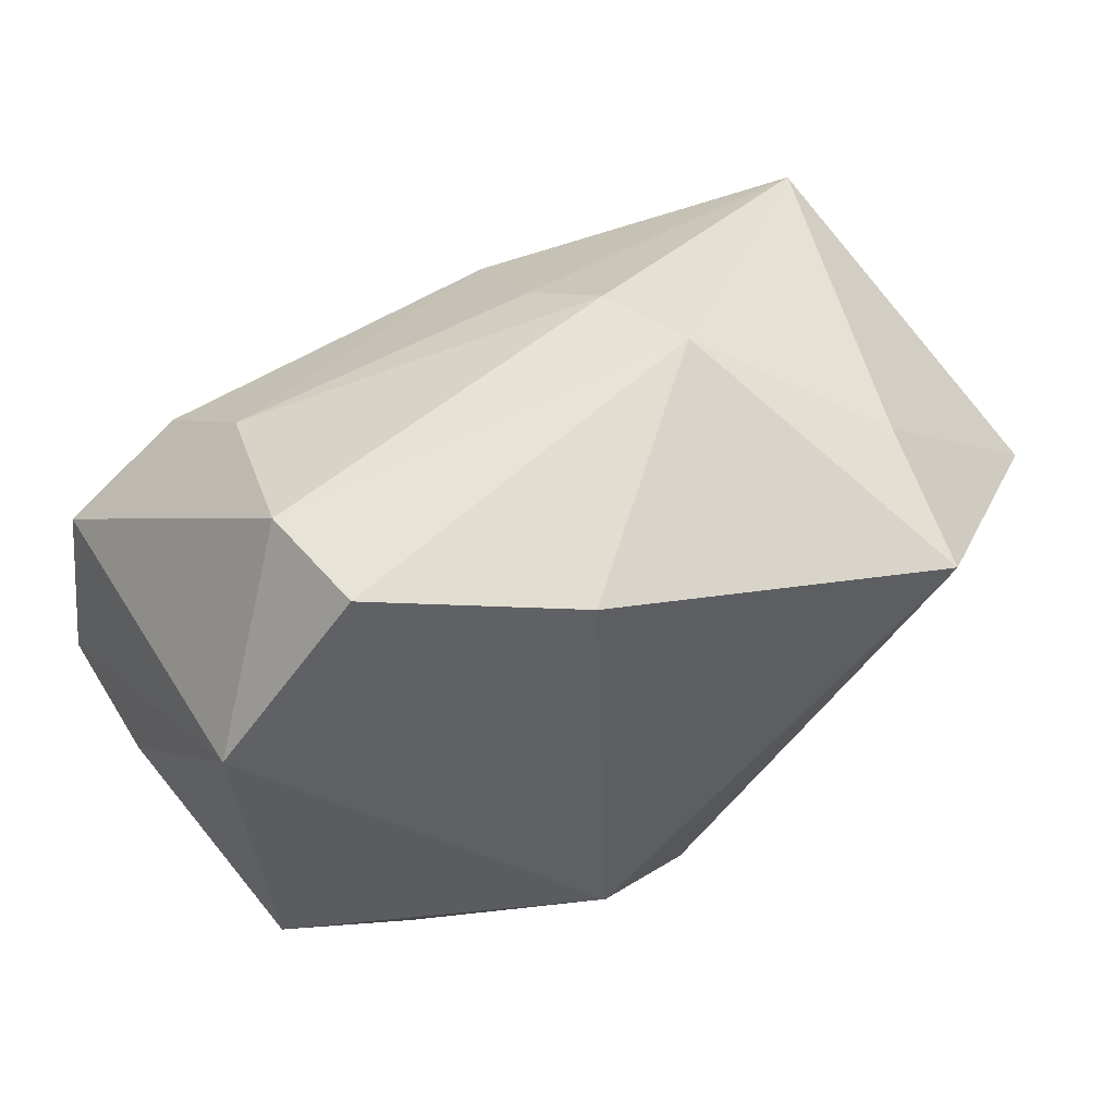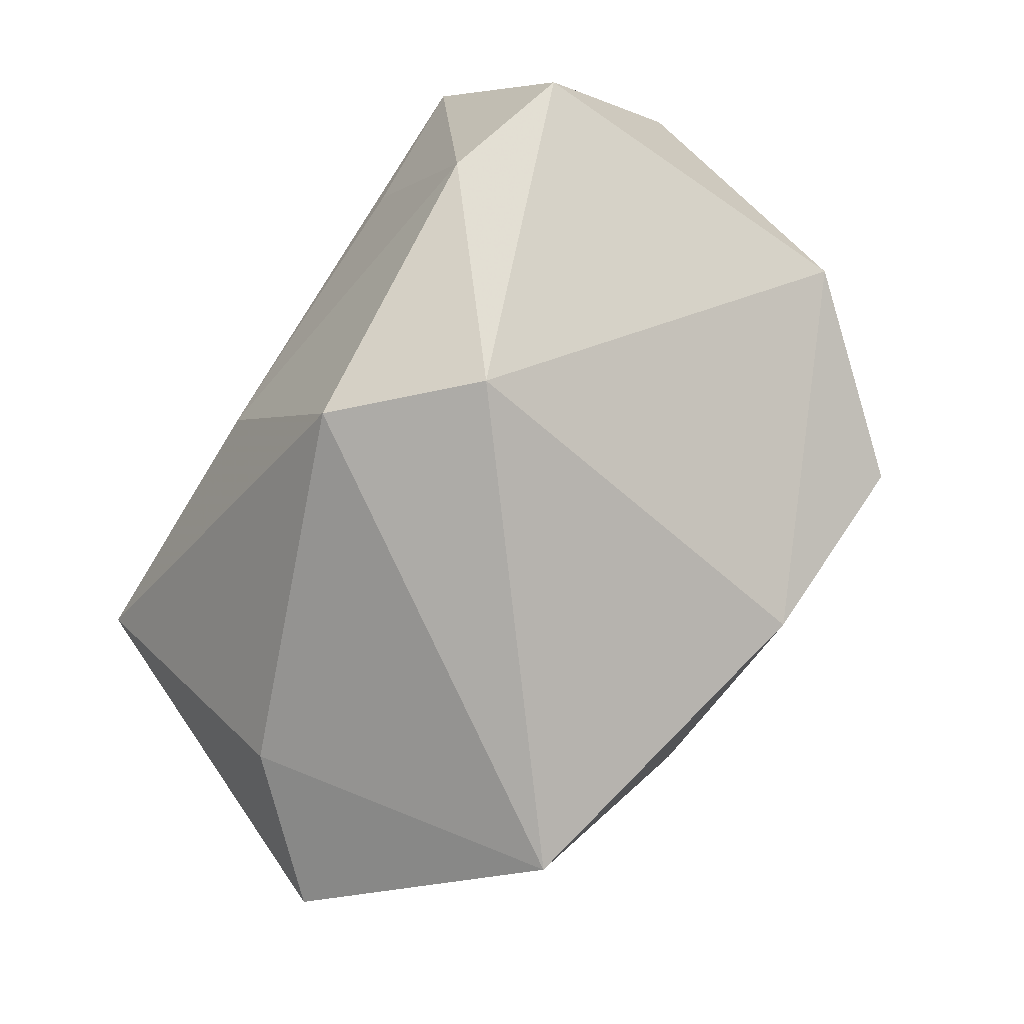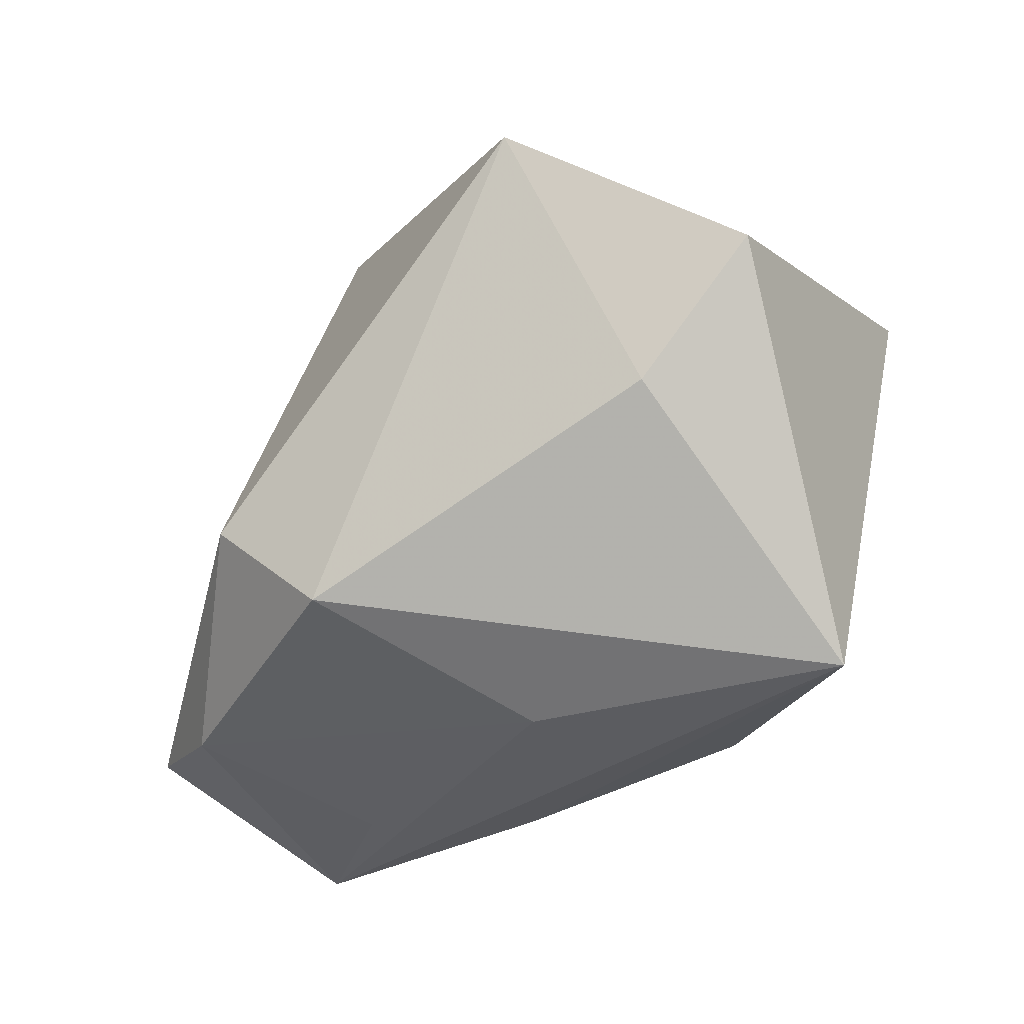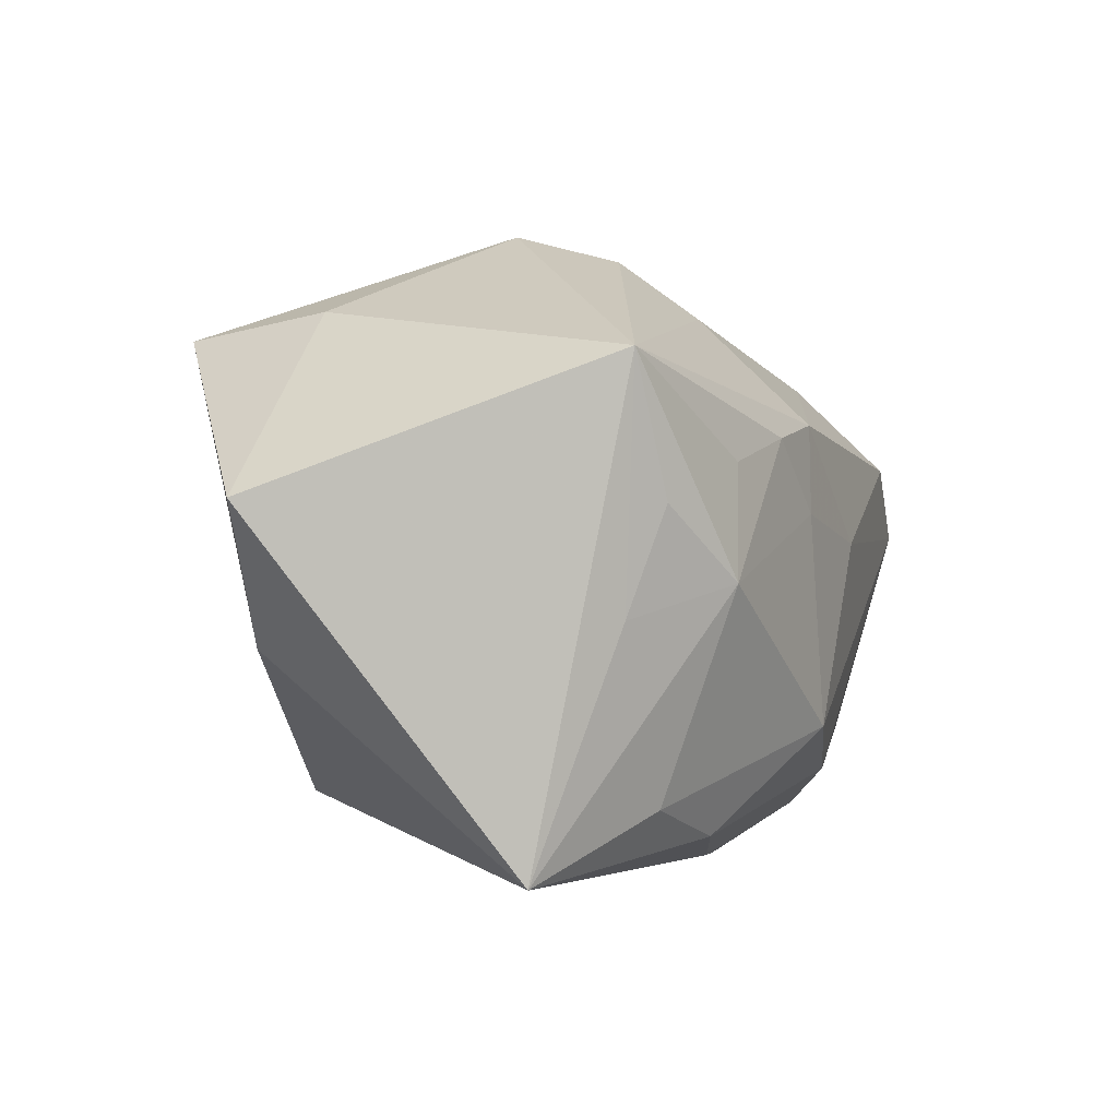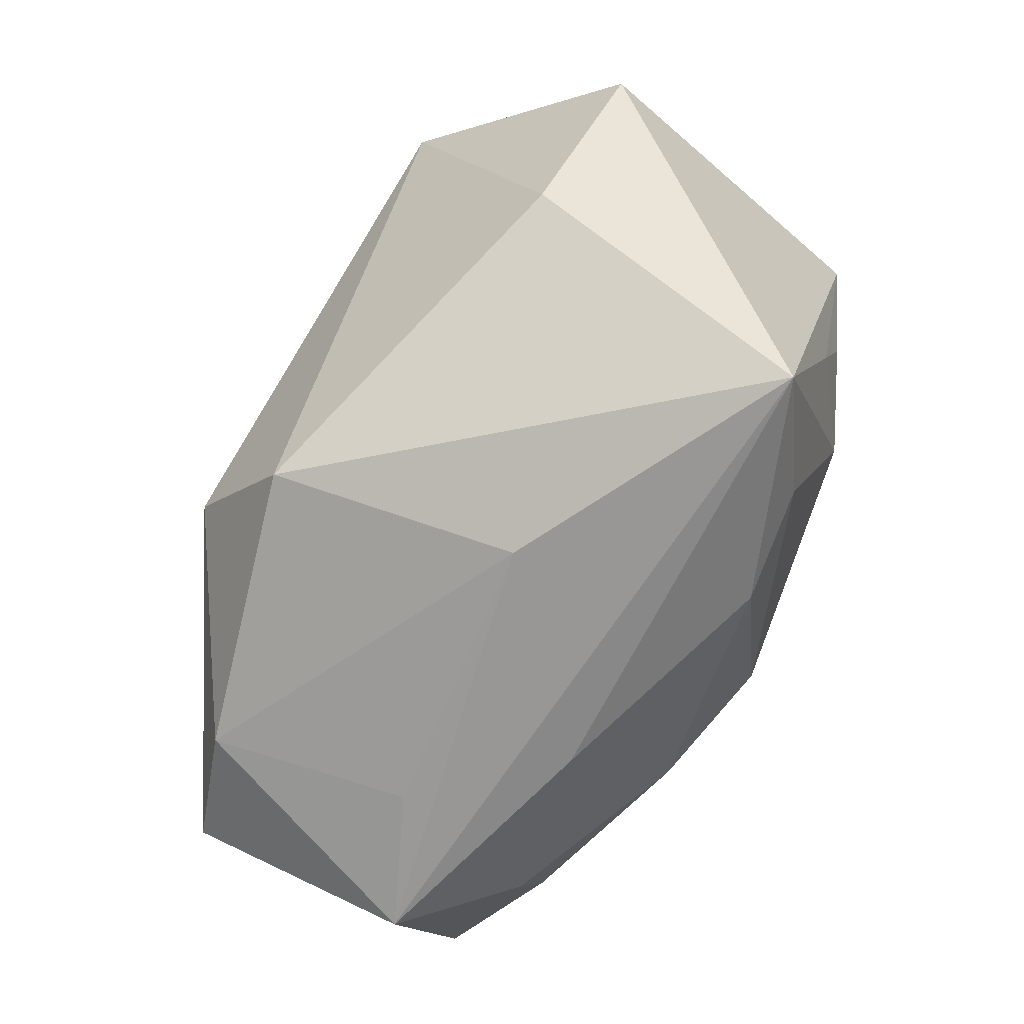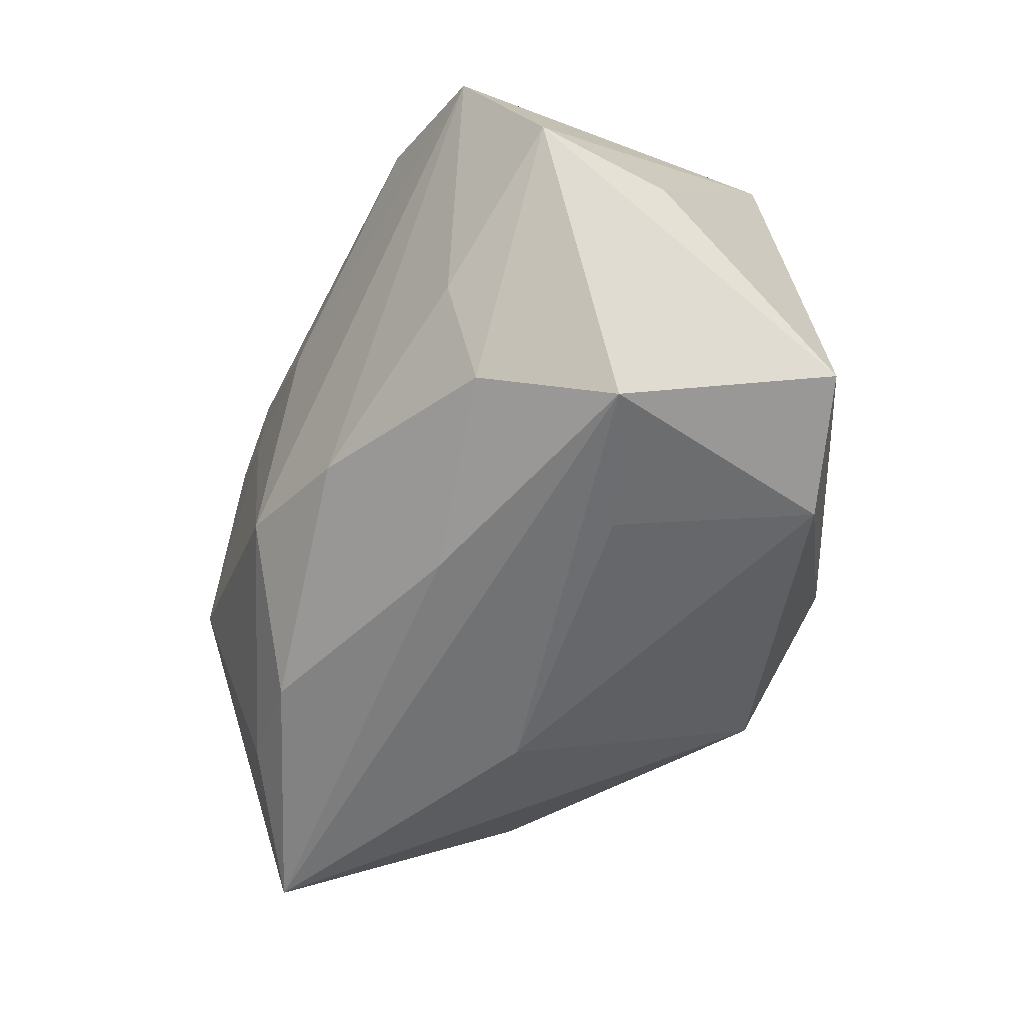
<metadata>
{"format":"obj","ext":"obj","renderer":"f3d","projection":"perspective","resolution":1024,"background":"white","views":[{"elev":63.6,"azim":146.1,"up":"+Y"},{"elev":-79.8,"azim":57.5,"up":"+Z"},{"elev":-35.0,"azim":-138.9,"up":"+Y"},{"elev":-4.3,"azim":-75.4,"up":"+Y"},{"elev":-68.2,"azim":-124.8,"up":"+Y"},{"elev":-55.5,"azim":59.4,"up":"+Y"}]}
</metadata>
<code>
v -0.02904 0.0227 -0.01575
v 0.04328 -0.006979 0.02215
v 0.0245 0.03257 -0.007079
v -0.008471 0.02415 0.01518
v 0.0128 -0.01024 -0.03016
v -0.03653 -0.00652 0.01431
v 0.02163 0.02116 0.02011
v -0.01531 0.0317 -0.001224
v 0.006634 -0.01948 0.02471
v -0.02814 -0.002942 0.02255
v 0.02841 -0.02379 -0.01709
v 0.006654 0.03005 -0.01862
v 0.02493 -0.0234 0.01859
v -0.02581 0.02106 -0.03016
v 0.02759 -0.01466 0.02335
v 0.03312 -0.02934 0.008383
v -0.03421 -0.008491 -0.02003
v 0.03955 0.01514 -0.006615
v -0.01224 0.02938 0.008154
v 0.02044 -0.02886 0.0009928
v -0.04607 0.003908 -0.01816
v -0.01678 0.02645 -0.01756
v -0.03733 -0.02934 0.005975
v -0.01807 0.01104 0.02483
v -0.01604 -0.0255 0.01761
v 0.007651 -0.02841 0.01259
v 0.04054 -0.01988 -0.01166
v -0.02672 0.007959 0.02228
v -0.005894 -0.01535 0.0267
v 0.02566 0.03069 0.004584
v -0.01038 0.004697 0.02634
v 0.00121 -0.02188 -0.02756
v 0.04372 -0.007396 0.00887
v 0.003371 0.002899 0.0283
v -0.007939 -0.02934 -0.005276
v 0.03799 0.006207 0.02804
v -0.02677 -0.02282 0.01516
v -0.04104 0.01634 0.01622
v 0.02502 0.01253 0.0287
v -0.03603 0.003535 0.01792
v -0.00993 0.01321 0.02616
f 5 14 12
f 3 18 12
f 12 18 5
f 21 17 23
f 14 17 21
f 23 17 32
f 32 14 5
f 32 17 14
f 2 16 27
f 5 18 27
f 3 12 8
f 25 37 23
f 29 37 25
f 13 16 2
f 2 18 36
f 29 36 34
f 34 36 39
f 35 16 23
f 23 32 35
f 33 18 2
f 2 27 33
f 33 27 18
f 11 27 16
f 11 35 32
f 11 32 5
f 5 27 11
f 22 12 14
f 14 8 22
f 22 8 12
f 38 21 23
f 23 6 38
f 3 8 30
f 30 18 3
f 30 36 18
f 15 13 2
f 2 36 15
f 16 13 26
f 26 13 25
f 23 16 26
f 26 25 23
f 29 25 9
f 25 13 9
f 13 15 9
f 9 36 29
f 9 15 36
f 29 34 31
f 16 35 20
f 20 11 16
f 35 11 20
f 1 8 14
f 1 38 8
f 14 21 1
f 21 38 1
f 24 38 28
f 39 36 7
f 36 30 7
f 19 30 8
f 8 38 19
f 38 4 19
f 19 7 30
f 4 7 19
f 41 38 24
f 41 4 38
f 41 34 39
f 39 7 41
f 41 7 4
f 24 31 41
f 41 31 34
f 10 28 38
f 23 37 10
f 10 6 23
f 10 37 29
f 24 28 10
f 10 31 24
f 29 31 10
f 40 38 6
f 6 10 40
f 40 10 38

</code>
